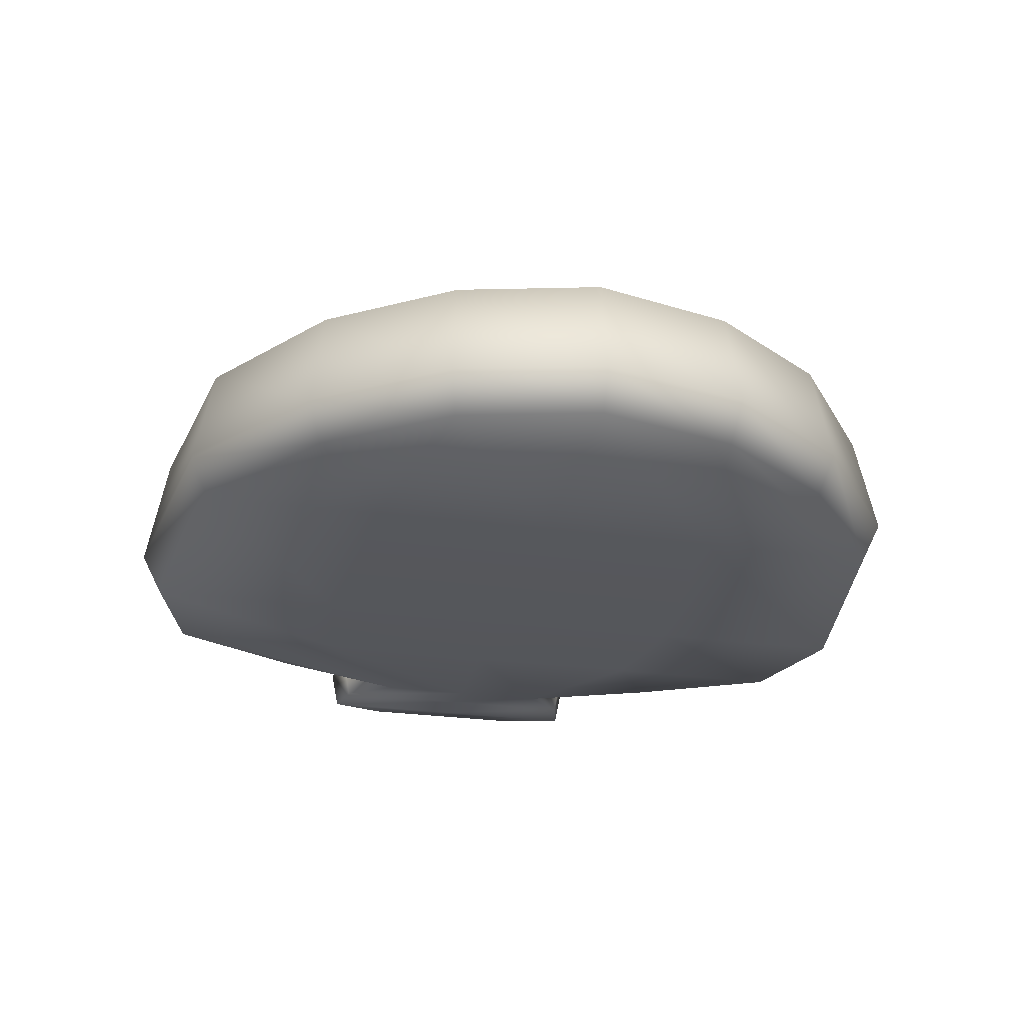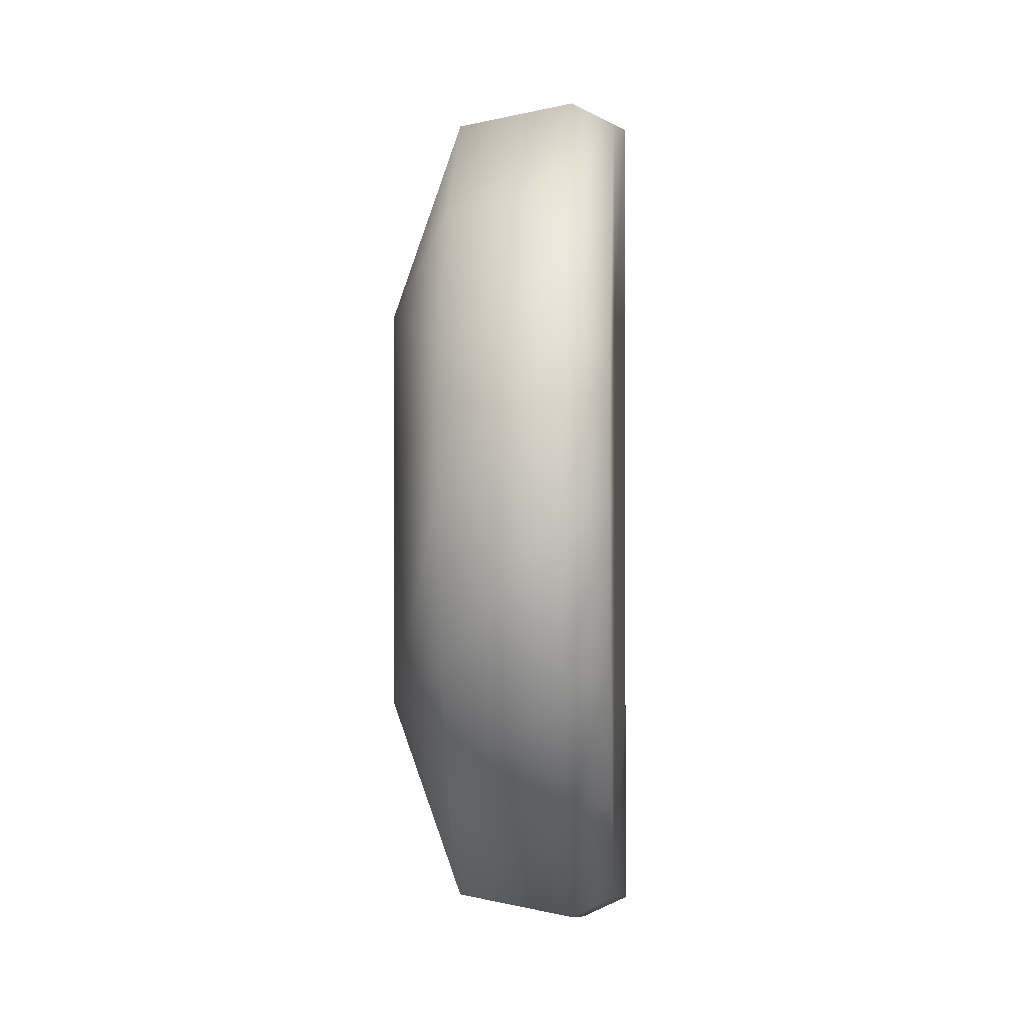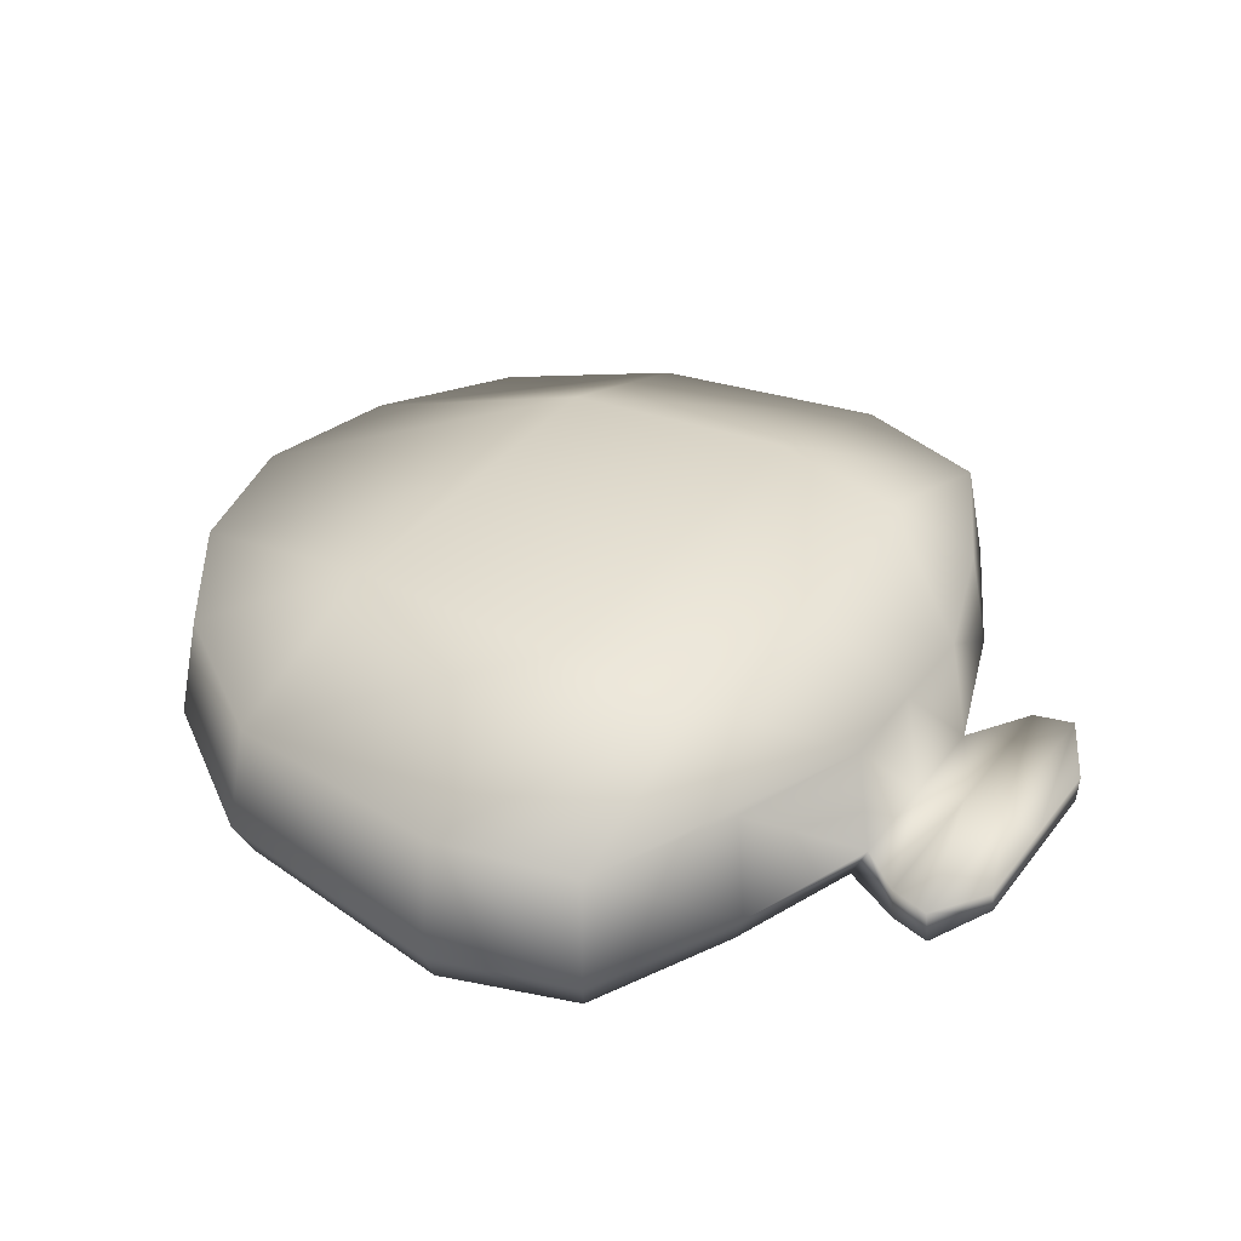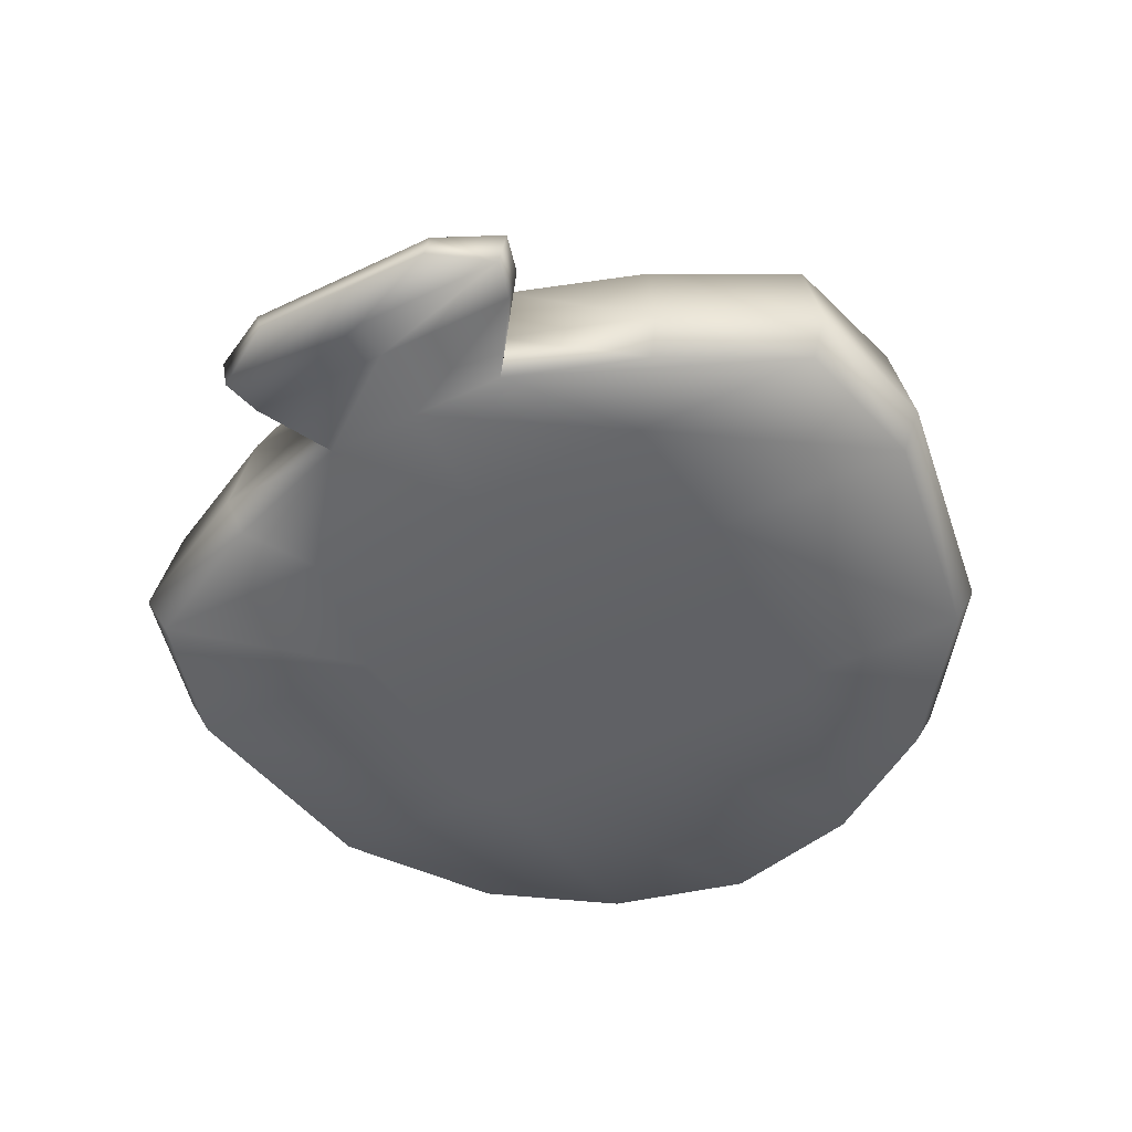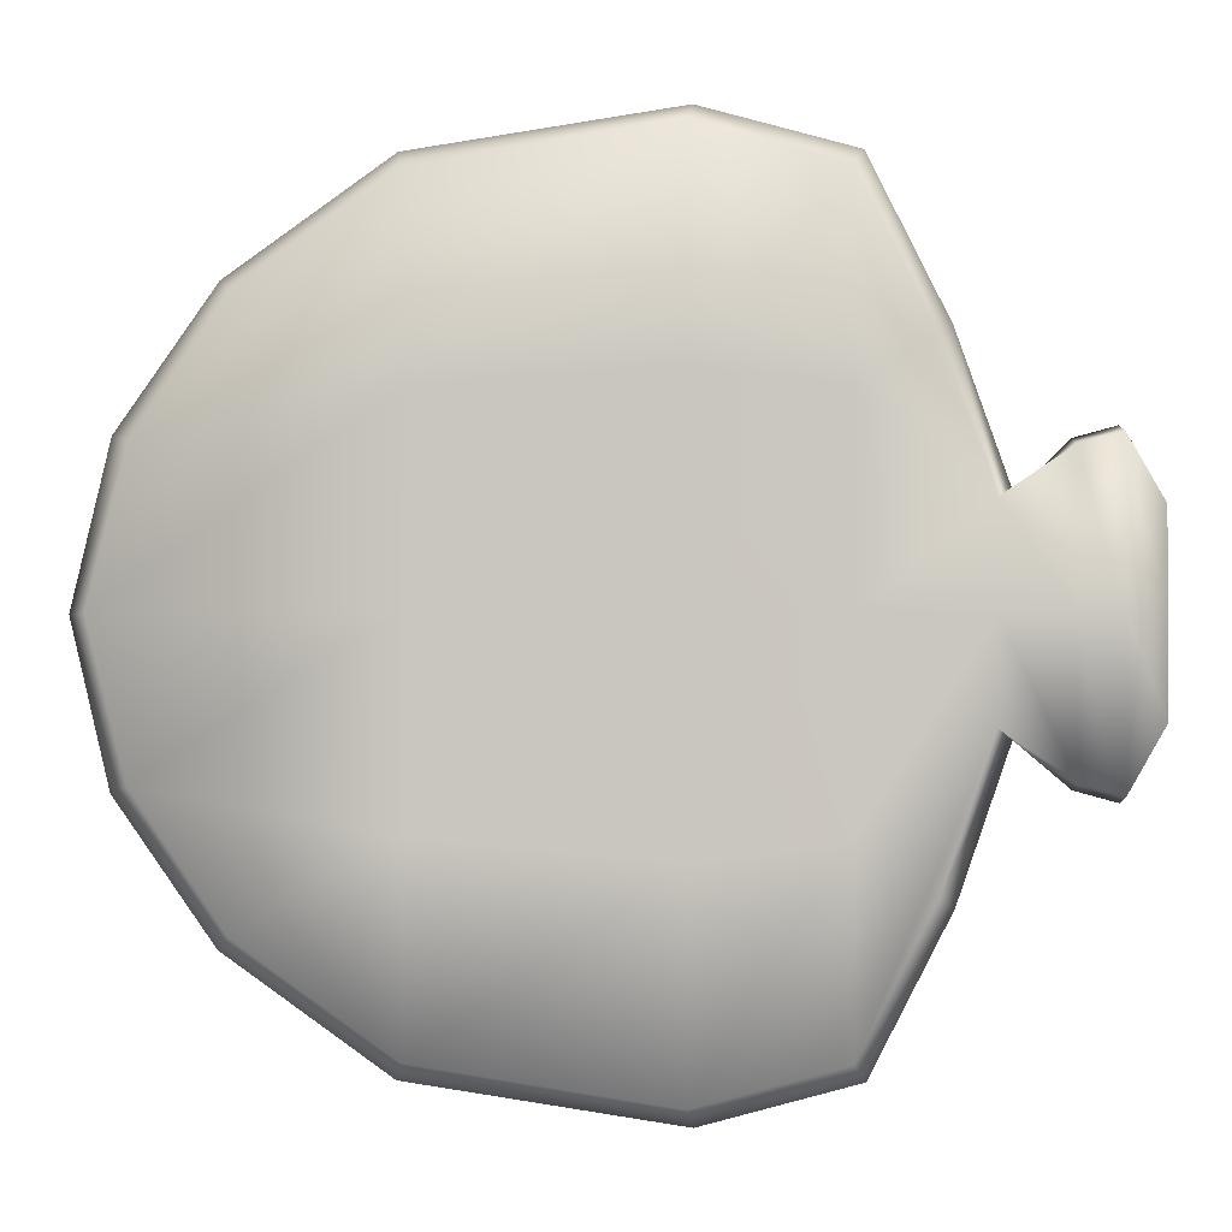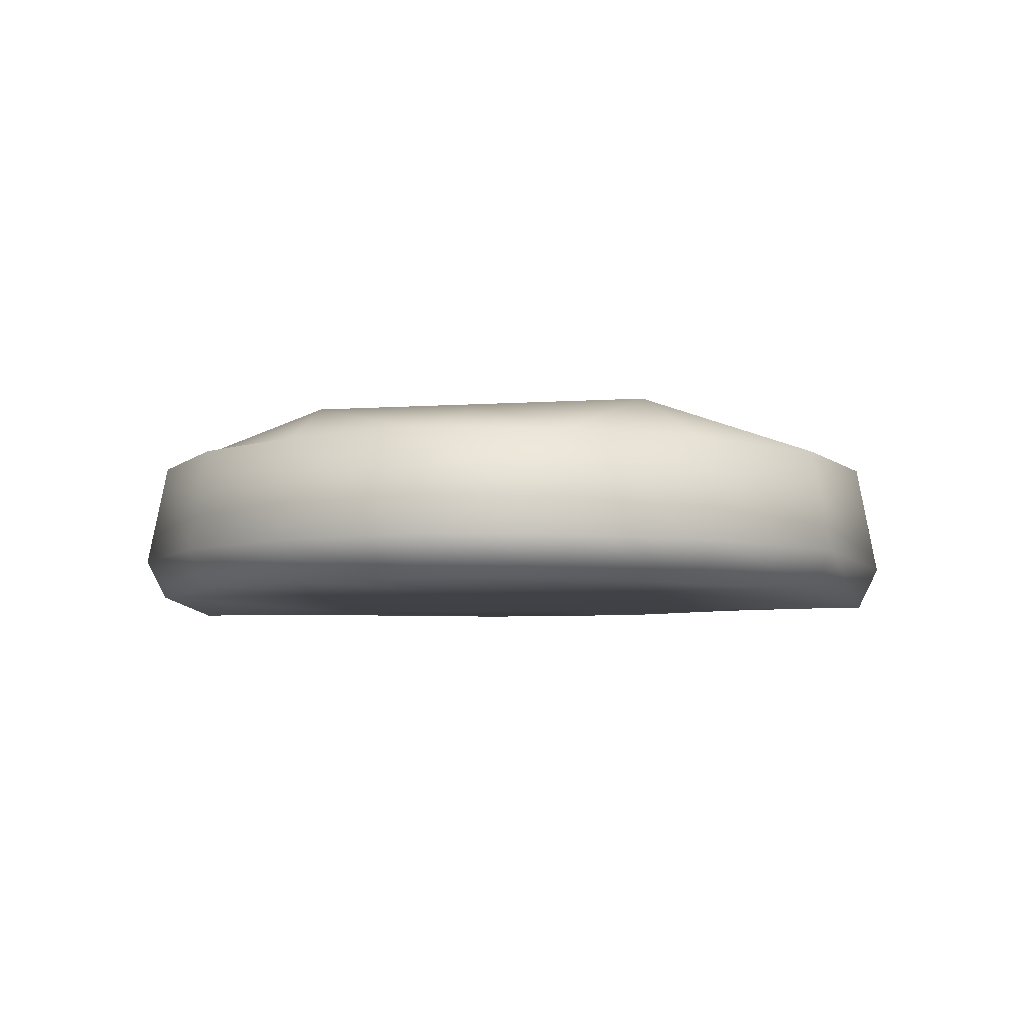
<metadata>
{"format":"obj","ext":"obj","renderer":"f3d","projection":"perspective","resolution":1024,"background":"white","views":[{"elev":-27.1,"azim":-102.0,"up":"+Y"},{"elev":-0.8,"azim":-86.7,"up":"+Z"},{"elev":36.9,"azim":32.6,"up":"+Y"},{"elev":-50.4,"azim":117.6,"up":"+Y"},{"elev":-1.4,"azim":1.8,"up":"+Z"},{"elev":-5.9,"azim":-77.7,"up":"+Y"}]}
</metadata>
<code>
o Cube_Cube.001
v -0.248 0.07302 0.2655
v -0.248 0.2203 0.2655
v -0.248 0.07302 -0.2655
v -0.248 0.2203 -0.2655
v 0.3334 0.0746 0.2279
v 0.3334 0.2218 0.2279
v 0.3334 0.0746 -0.2314
v 0.3334 0.2218 -0.2314
v -0.3322 0.07302 -0.142
v -0.3322 0.07302 0.142
v -0.3322 0.2203 0.142
v -0.3322 0.2203 -0.142
v 0.3805 0.07302 0.09377
v 0.3805 0.07302 -0.09377
v 0.3805 0.2203 -0.09377
v 0.3805 0.2203 0.09377
v -0.3675 0.07302 0
v -0.3675 0.2203 0
v 0.3805 0.07302 0
v 0.3805 0.2203 0
v -0.1061 0.07302 -0.3675
v -0.1061 0.2203 -0.3675
v -0.1061 0.07302 0.3675
v -0.1061 0.2203 0.3675
v -0.1061 0.2842 -0.1842
v -0.1061 0.2842 0.1842
v -0.1061 0.07302 -0.1842
v -0.1061 0.07302 0.1842
v -0.1061 0.07302 0
v -0.1061 0.2842 0
v 0.2633 0.2203 -0.3675
v 0.2633 0.07302 0.3675
v 0.2633 0.2842 -0.1842
v 0.2633 0.2842 0.1842
v 0.2633 0.2842 0
v 0.2633 0.07302 -0.3675
v 0.2633 0.2203 0.3675
v 0.2633 0.07302 -0.1842
v 0.2633 0.07302 0.1842
v 0.2633 0.07302 0
v -0.2632 0.1134 0.2796
v -0.2632 0.1134 -0.2796
v 0.3491 0.115 -0.2437
v 0.3491 0.115 0.24
v 0.3987 0.1134 -0.09874
v 0.3987 0.1134 0.09877
v -0.3537 0.1134 0.1496
v -0.3537 0.1134 -0.1496
v -0.389 0.1134 1.3e-05
v 0.3987 0.1134 1.3e-05
v -0.1137 0.1134 0.3871
v -0.1137 0.1134 -0.387
v 0.2753 0.1134 0.3871
v 0.2753 0.1134 -0.387
v 0.1276 0.06486 -0.4032
v 0.1276 0.2264 0.4032
v 0.1276 0.06486 -0.202
v 0.1276 0.06486 0.202
v 0.1276 0.06486 -0
v 0.1276 0.2264 -0.4032
v 0.1276 0.06486 0.4032
v 0.1276 0.2966 -0.202
v 0.1276 0.2966 0.202
v 0.1276 0.2966 -0
v 0.1328 0.1091 -0.4246
v 0.1328 0.1091 0.4246
v 0.4474 0.08713 -3e-06
v 0.4474 0.08713 -0.1392
v 0.4474 0.1275 -0.1466
v 0.4474 0.1275 0.1466
v 0.4474 0.08713 0.1392
v 0.4474 0.1275 1.7e-05
v 0.4869 0.08713 -4e-06
v 0.4869 0.08713 -0.1494
v 0.4869 0.1275 -0.1573
v 0.4869 0.1275 0.1573
v 0.4869 0.08713 0.1494
v 0.4869 0.1275 1.7e-05
v 0.5221 0.09516 0
v 0.5221 0.09516 -0.08988
v 0.5221 0.1194 -0.09465
v 0.5221 0.1194 0.09468
v 0.5221 0.09516 0.08988
v 0.5221 0.1194 1.3e-05
f 48 12 4 42
f 54 31 8 43
f 46 16 6 44
f 51 24 2 41
f 39 13 5 32
f 26 11 2 24
f 22 4 12 25
f 30 18 11 26
f 36 7 14 38
f 40 19 13 39
f 43 8 15 45
f 50 20 16 46
f 41 2 11 47
f 49 18 12 48
f 47 11 18 49
f 45 15 20 50
f 38 14 19 40
f 25 12 18 30
f 62 25 30 64
f 9 27 29 17
f 17 29 28 10
f 3 21 27 9
f 64 30 26 63
f 60 22 25 62
f 63 26 24 56
f 10 28 23 1
f 66 56 24 51
f 42 4 22 52
f 44 6 37 53
f 16 34 37 6
f 8 31 33 15
f 20 35 34 16
f 15 33 35 20
f 57 38 40 59
f 59 40 39 58
f 55 36 38 57
f 58 39 32 61
f 65 60 31 54
f 55 65 54 36
f 5 44 53 32
f 3 42 52 21
f 61 66 51 23
f 46 13 71 70
f 10 47 49 17
f 17 49 48 9
f 1 41 47 10
f 14 45 69 68
f 7 43 45 14
f 23 51 41 1
f 13 46 44 5
f 36 54 43 7
f 9 48 42 3
f 32 53 66 61
f 21 52 65 55
f 52 22 60 65
f 28 58 61 23
f 21 55 57 27
f 29 59 58 28
f 27 57 59 29
f 53 37 56 66
f 34 63 56 37
f 31 60 62 33
f 35 64 63 34
f 33 62 64 35
f 70 71 77 76
f 72 70 76 78
f 50 46 70 72
f 13 19 67 71
f 45 50 72 69
f 19 14 68 67
f 77 73 79 83
f 75 78 84 81
f 67 68 74 73
f 69 72 78 75
f 71 67 73 77
f 68 69 75 74
f 80 81 84 79
f 79 84 82 83
f 74 75 81 80
f 78 76 82 84
f 76 77 83 82
f 73 74 80 79

</code>
